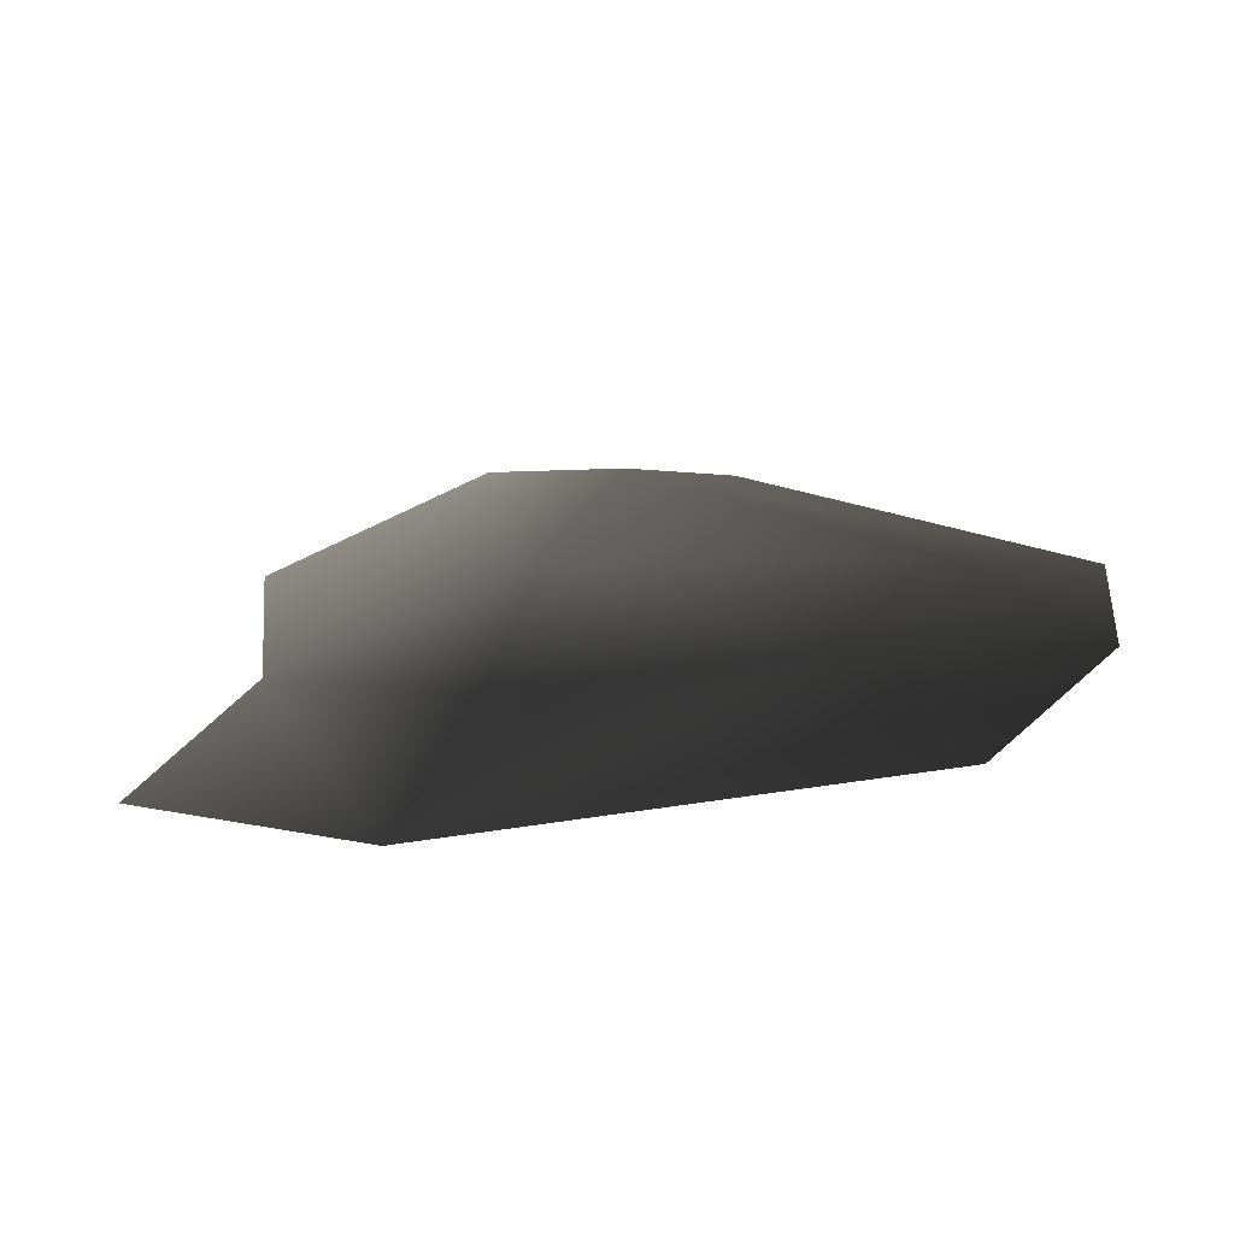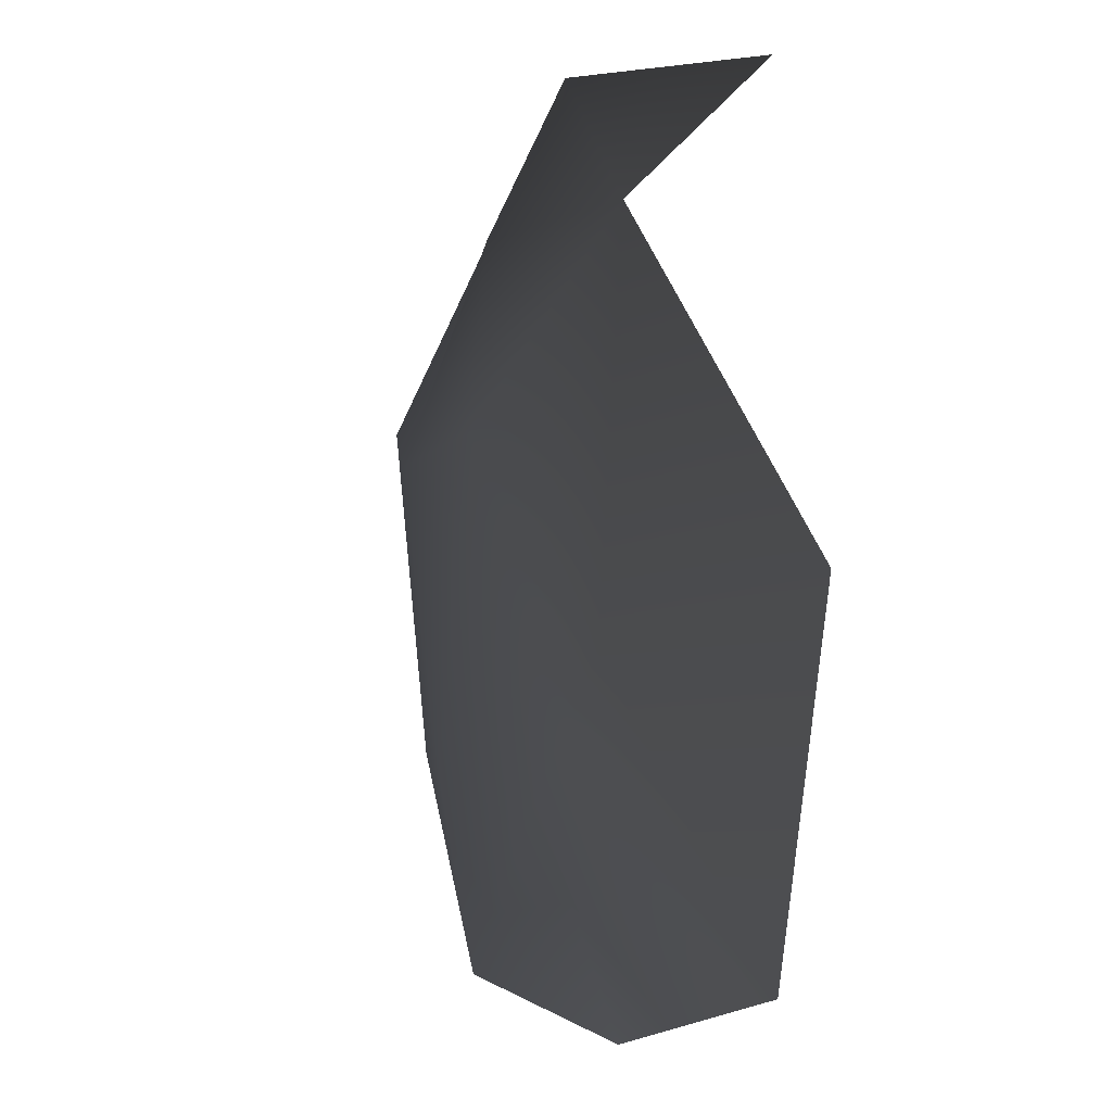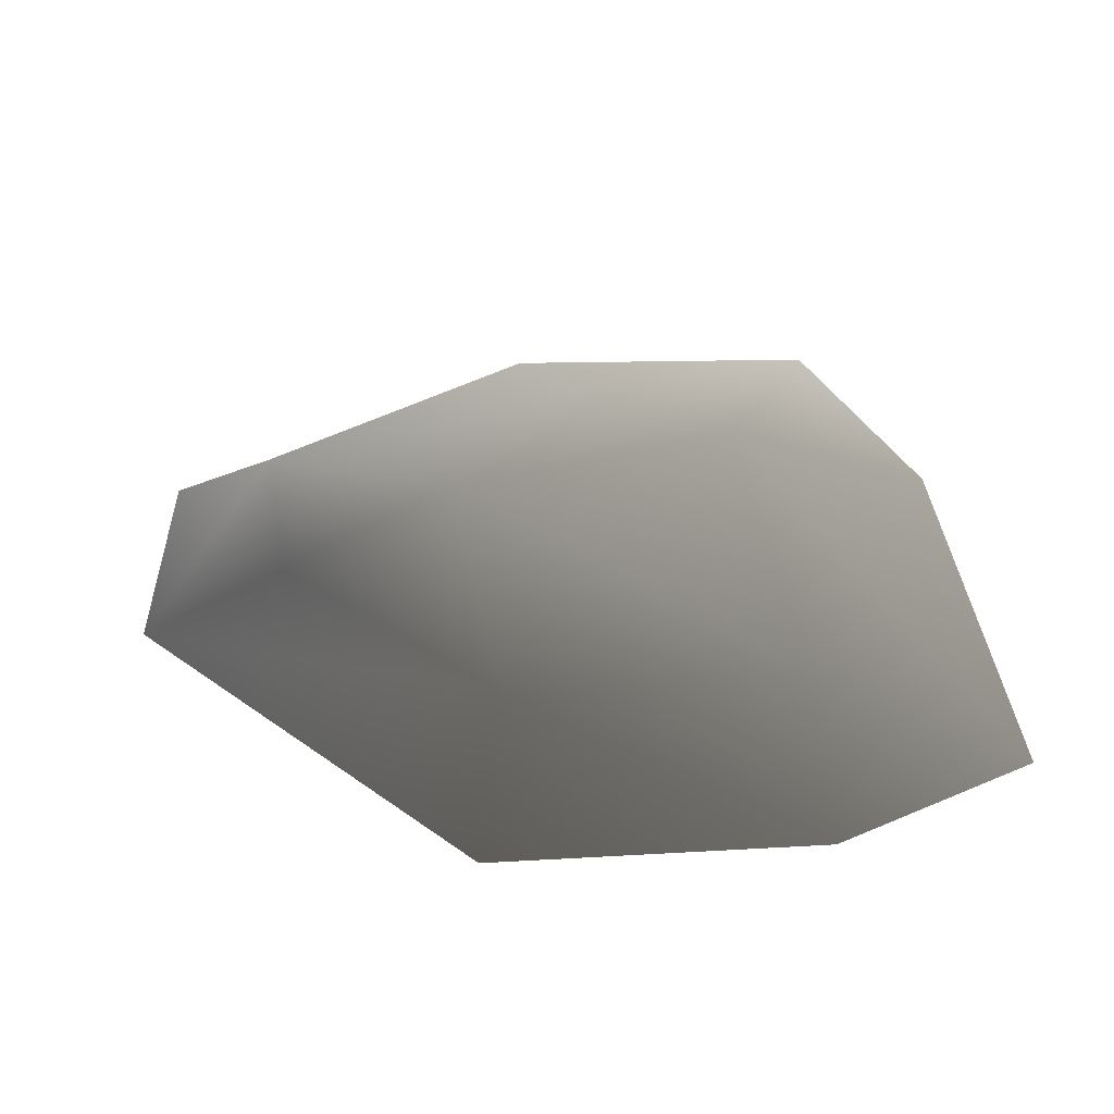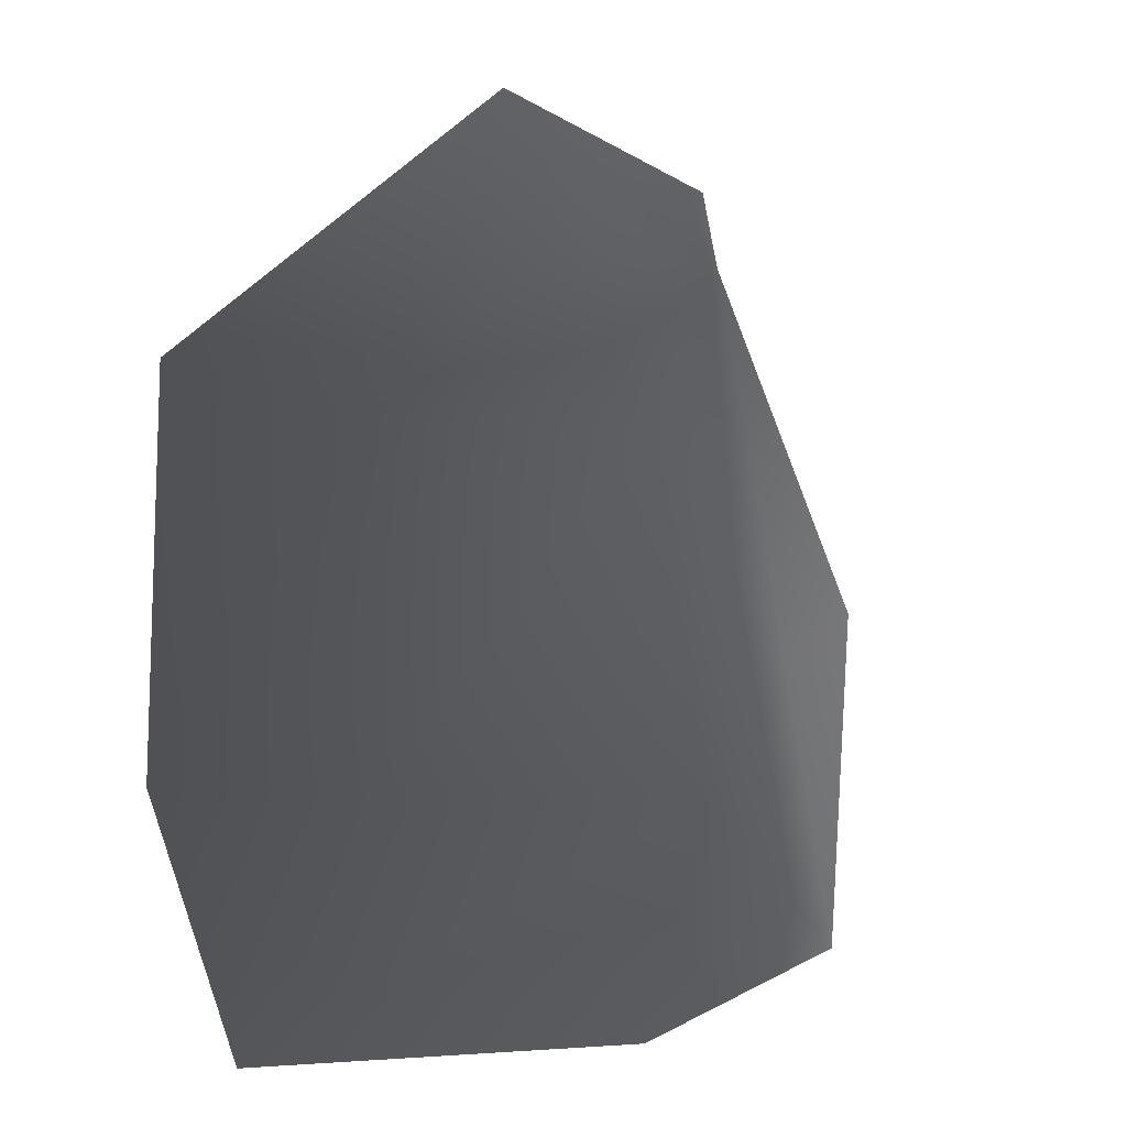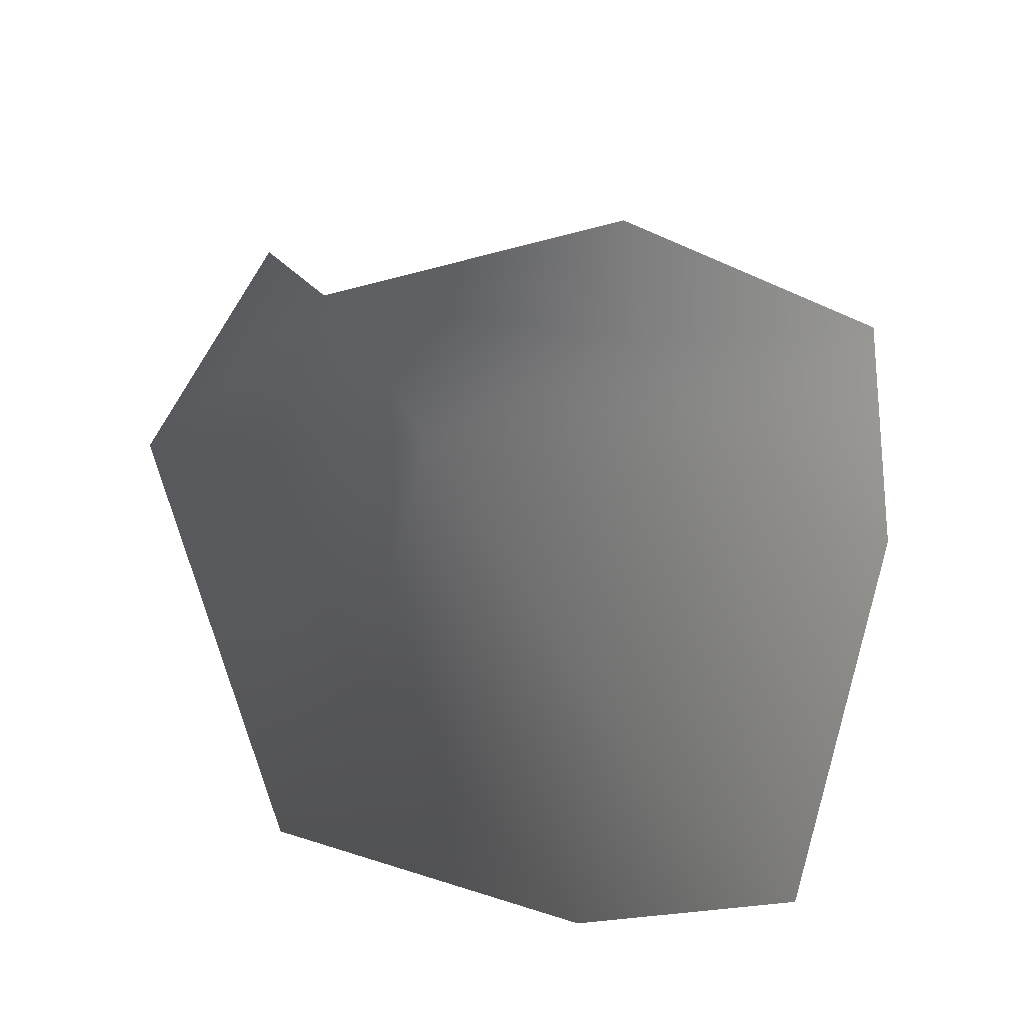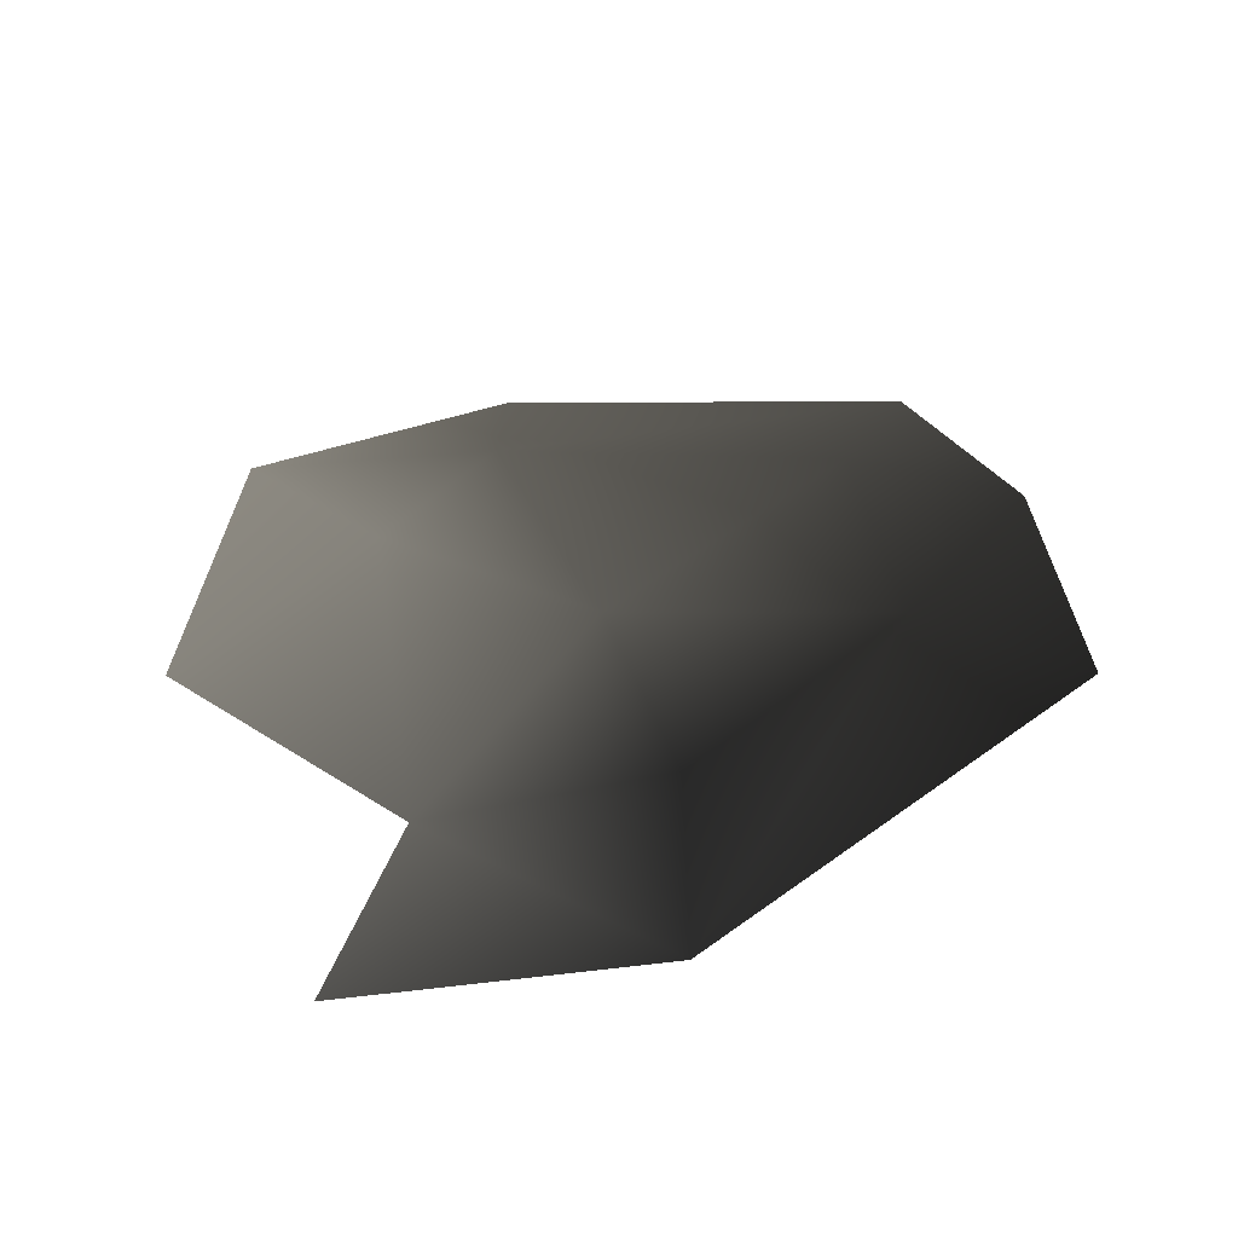
<metadata>
{"format":"obj","ext":"obj","renderer":"f3d","projection":"perspective","resolution":1024,"background":"white","views":[{"elev":24.4,"azim":32.4,"up":"+Y"},{"elev":1.7,"azim":-110.4,"up":"+Z"},{"elev":40.4,"azim":84.3,"up":"+Y"},{"elev":-9.1,"azim":138.3,"up":"+Z"},{"elev":68.8,"azim":108.9,"up":"+Y"},{"elev":36.5,"azim":-1.3,"up":"+Y"}]}
</metadata>
<code>
v -0.003395 0.0007621 -0.001908
v -0.004221 0.0003306 -0.001615
v -0.004011 0.0004057 -0.002952
v -0.002947 0.0008147 -0.00243
v -0.00322 0.0006048 -0.0004195
v -0.002546 0.000922 -0.001184
v -0.002921 0.0005015 -0.003304
v -0.001196 0.0004485 -0.003364
v -0.001531 0.0007033 -0.002512
v -0.0007876 0.0005185 -0.0025
v -0.001423 0.0008153 -0.001301
v -0.0007289 0.0006278 -0.001165
v -0.002287 0.0007609 -0.0004822
v -0.00228 0.0004571 0.0001171
v -0.003537 0.0002089 3.214e-05
g P_brushwood_01C_(16)_759_127
f 1 3 2
f 1 4 3
f 5 1 2
f 5 6 1
f 6 4 1
f 4 7 3
f 4 8 7
f 4 9 8
f 6 9 4
f 9 10 8
f 10 9 11
f 6 11 9
f 10 11 12
f 5 13 6
f 6 13 11
f 11 14 12
f 11 13 14
f 5 14 13
f 5 15 14

</code>
